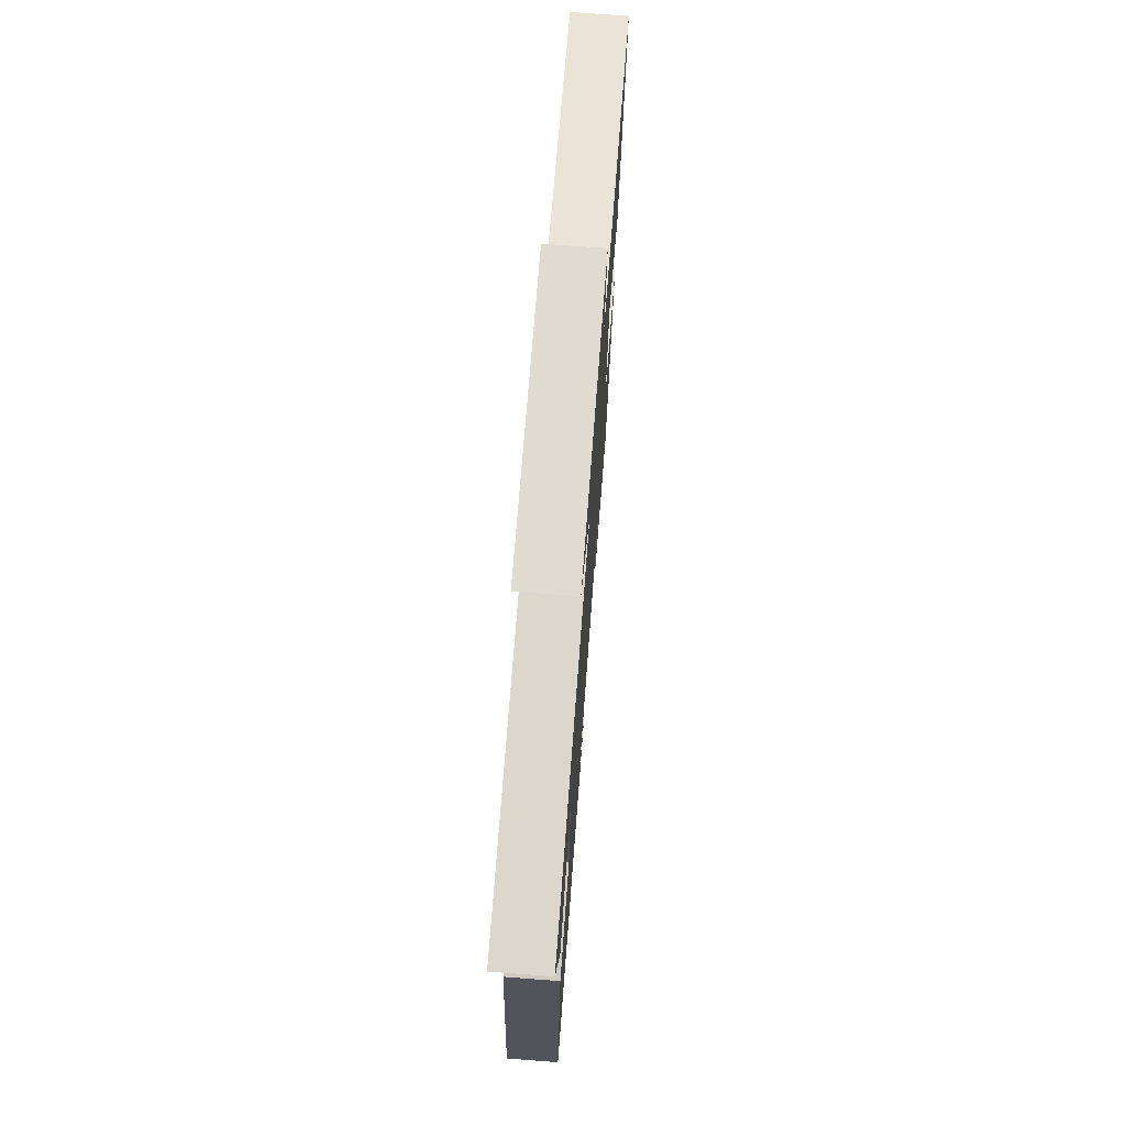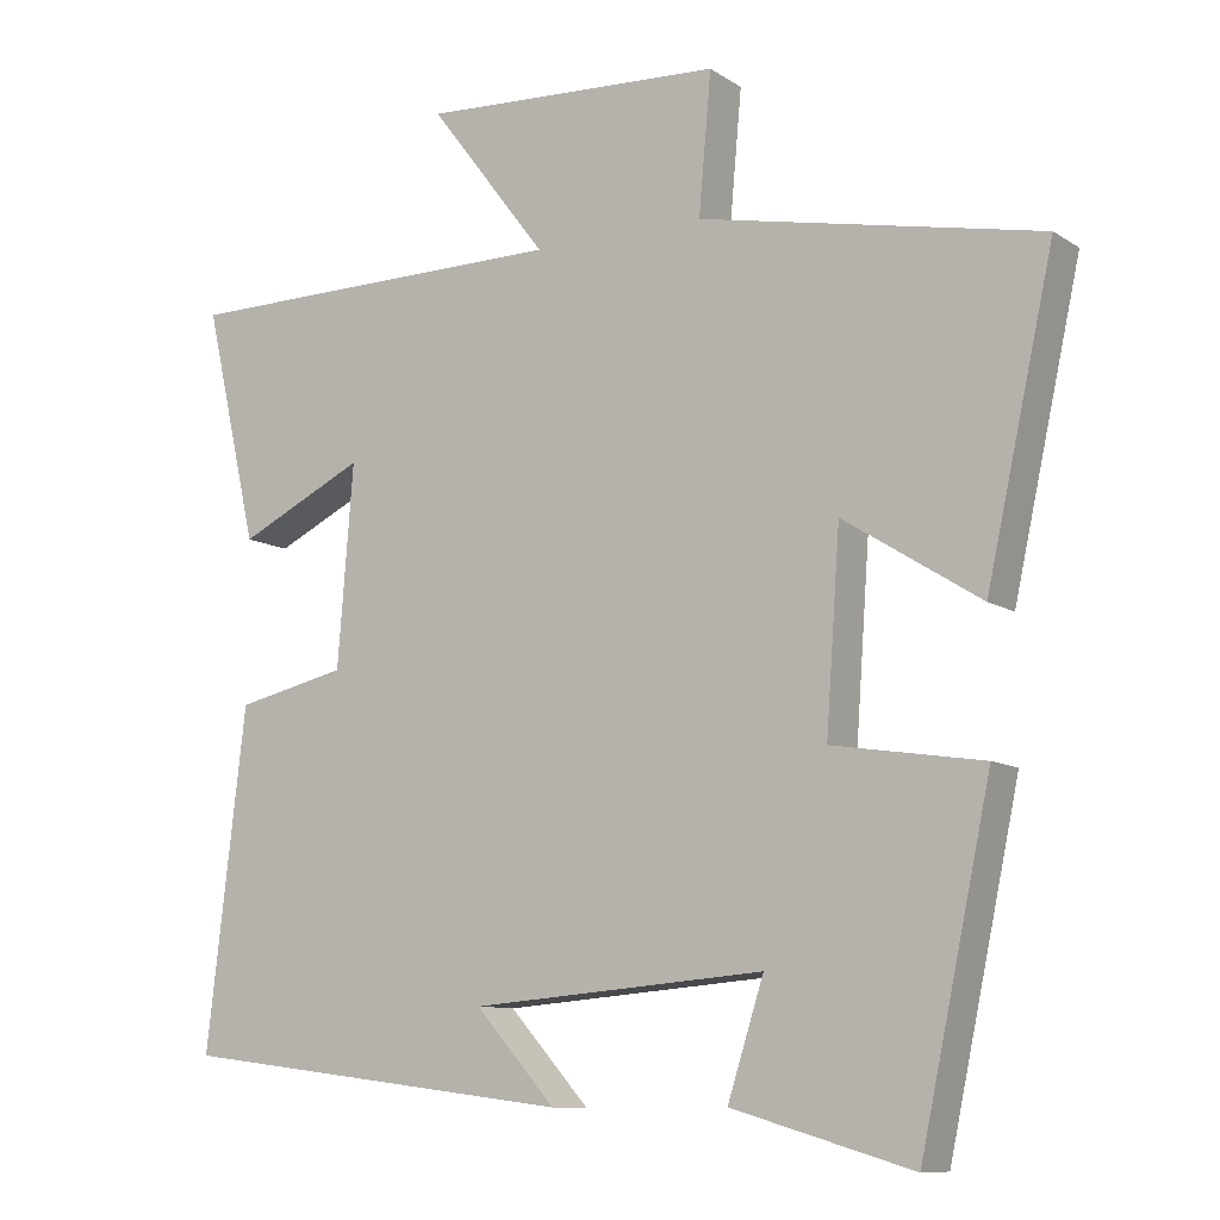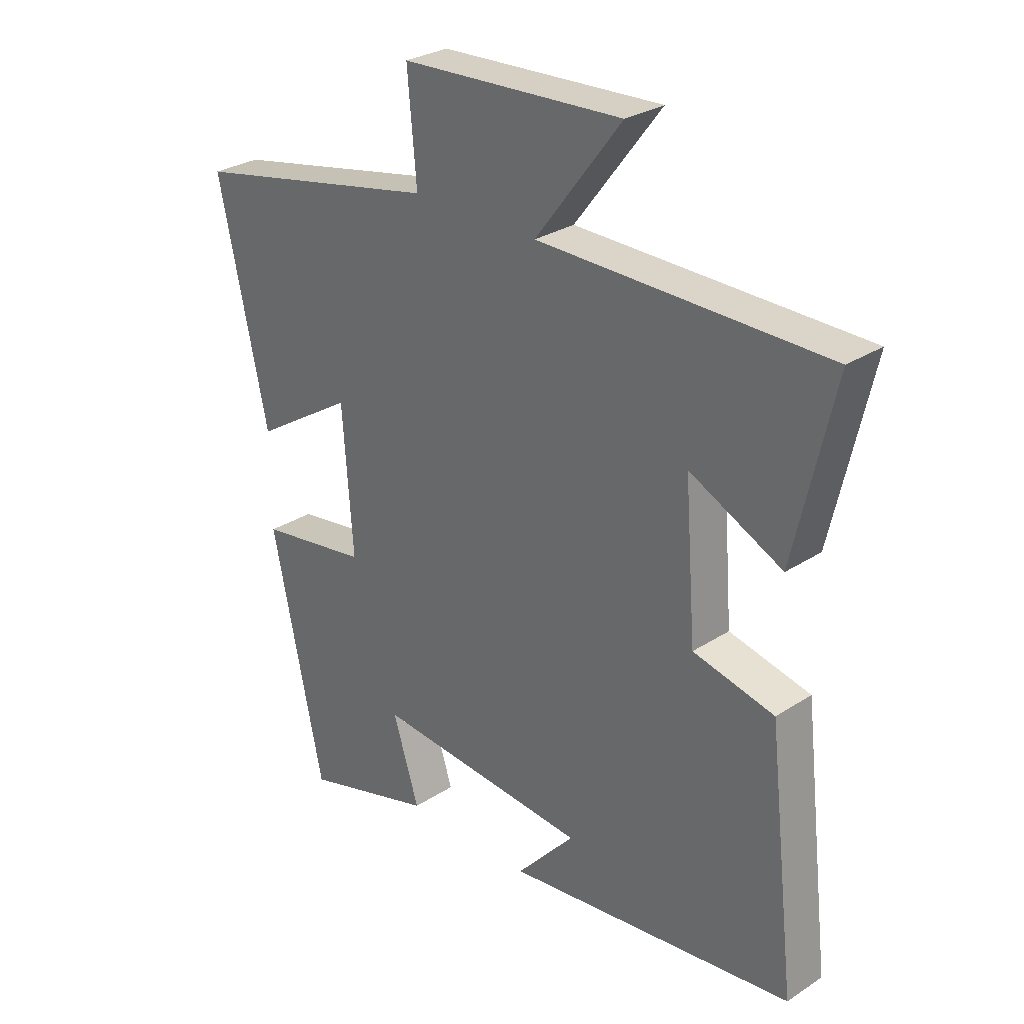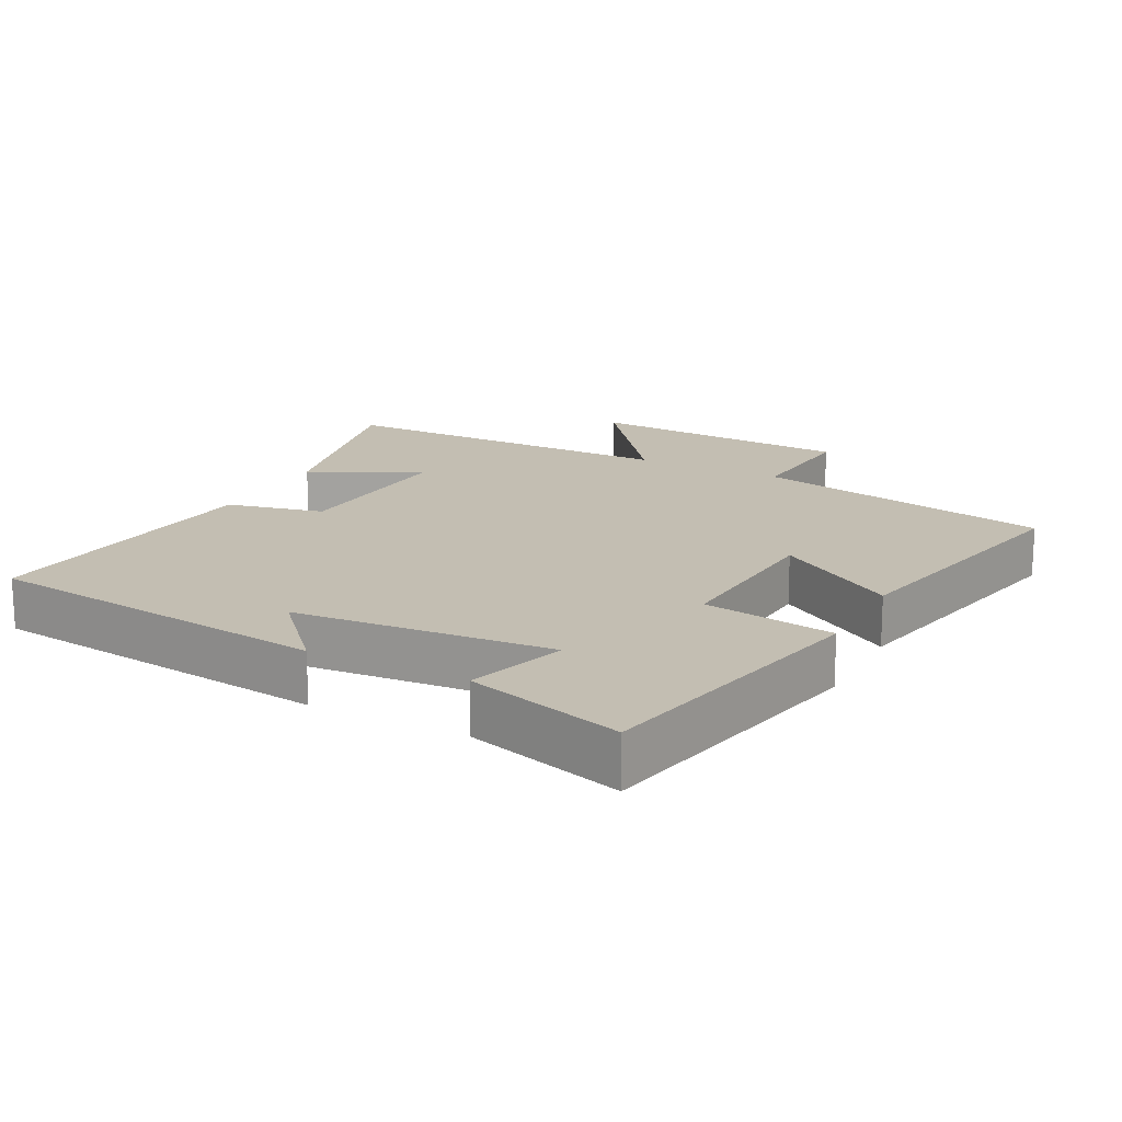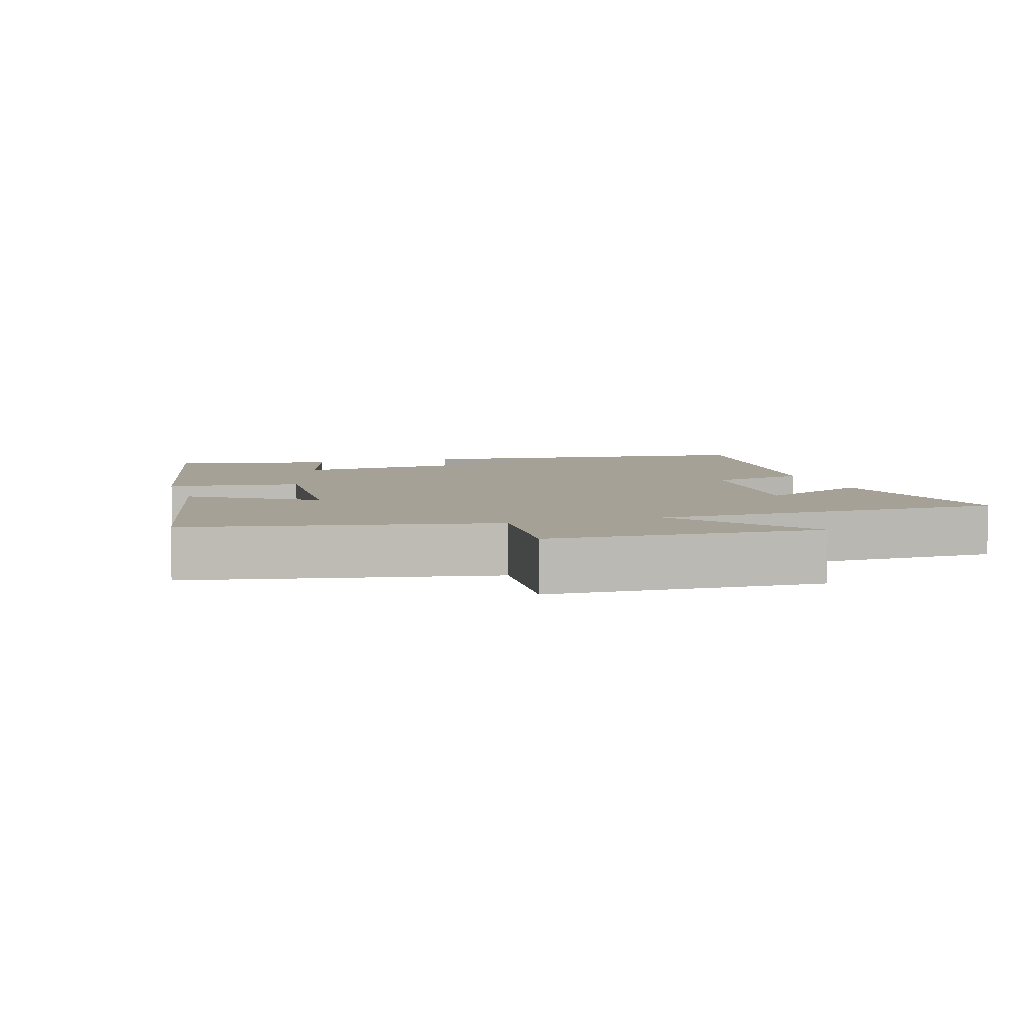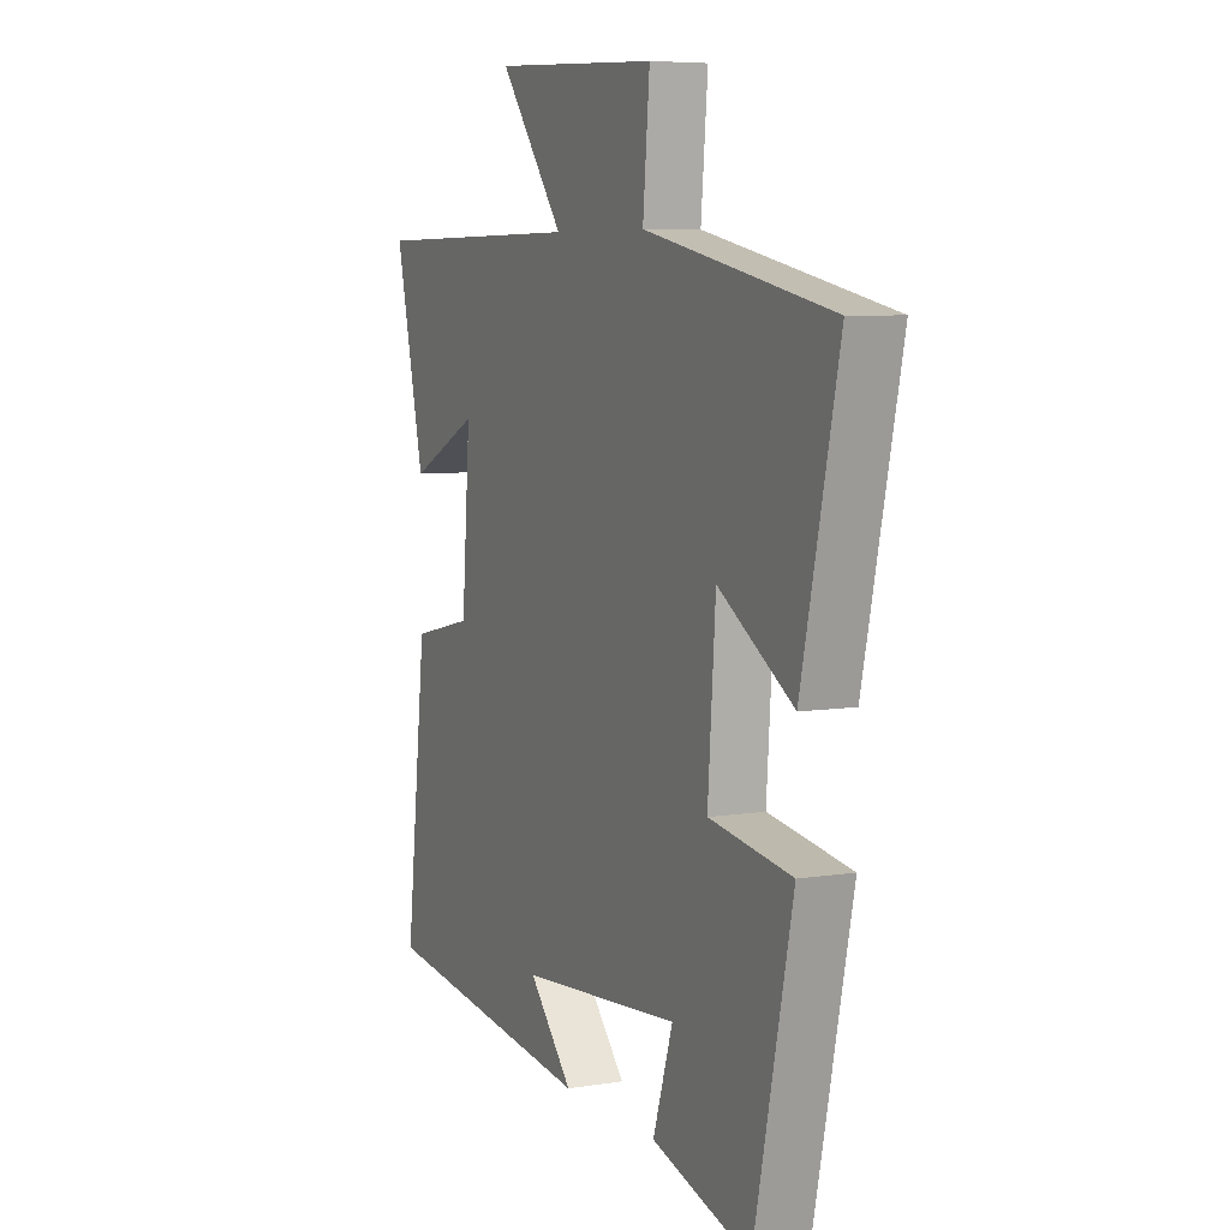
<metadata>
{"format":"obj","ext":"obj","renderer":"f3d","projection":"perspective","resolution":1024,"background":"white","views":[{"elev":72.9,"azim":94.3,"up":"+Z"},{"elev":-10.0,"azim":-147.6,"up":"+Z"},{"elev":28.8,"azim":46.0,"up":"+Z"},{"elev":17.3,"azim":-152.7,"up":"+Y"},{"elev":6.2,"azim":-17.6,"up":"+Y"},{"elev":6.6,"azim":-115.5,"up":"+Z"}]}
</metadata>
<code>
v 0.55 0.07 -0.437
v 0.045 0.07 -0.5
v 0.147 0.07 -0.386
v -0.227 0.07 -0.356
v -0.181 0.07 -0.5
v -0.41 0.07 -0.567
v -0.5 0.07 -0.146
v -0.308 0.07 -0.116
v -0.326 0.07 0.132
v -0.5 0.07 0.022
v -0.586 0.07 0.412
v -0.152 0.07 0.5
v -0.168 0.07 0.677
v 0.218 0.07 0.697
v 0.068 0.07 0.5
v 0.568 0.07 0.496
v 0.5 0.07 0.197
v 0.339 0.07 0.275
v 0.359 0.07 0.021
v 0.5 0.07 -0.011
v 0.55 0 -0.437
v 0.045 0 -0.5
v 0.147 0 -0.386
v -0.227 0 -0.356
v -0.181 0 -0.5
v -0.41 0 -0.567
v -0.5 0 -0.146
v -0.308 0 -0.116
v -0.326 0 0.132
v -0.5 0 0.022
v -0.586 0 0.412
v -0.152 0 0.5
v -0.168 0 0.677
v 0.218 0 0.697
v 0.068 0 0.5
v 0.568 0 0.496
v 0.5 0 0.197
v 0.339 0 0.275
v 0.359 0 0.021
v 0.5 0 -0.011
f 19 20 1
f 15 16 17 18
f 15 18 19
f 12 13 14 15
f 11 12 15
f 10 11 15
f 9 10 15
f 15 19 1
f 9 15 1
f 8 9 1
f 6 7 8
f 5 6 8
f 4 5 8
f 3 4 8
f 1 2 3
f 1 3 8
f 21 40 39
f 38 37 36 35
f 39 38 35
f 35 34 33 32
f 35 32 31
f 35 31 30
f 35 30 29
f 21 39 35
f 21 35 29
f 21 29 28
f 28 27 26
f 28 26 25
f 28 25 24
f 28 24 23
f 23 22 21
f 28 23 21
f 1 21 22 2
f 2 22 23 3
f 3 23 24 4
f 4 24 25 5
f 5 25 26 6
f 6 26 27 7
f 7 27 28 8
f 8 28 29 9
f 9 29 30 10
f 10 30 31 11
f 11 31 32 12
f 12 32 33 13
f 13 33 34 14
f 14 34 35 15
f 15 35 36 16
f 16 36 37 17
f 17 37 38 18
f 18 38 39 19
f 19 39 40 20
f 20 40 21 1

</code>
